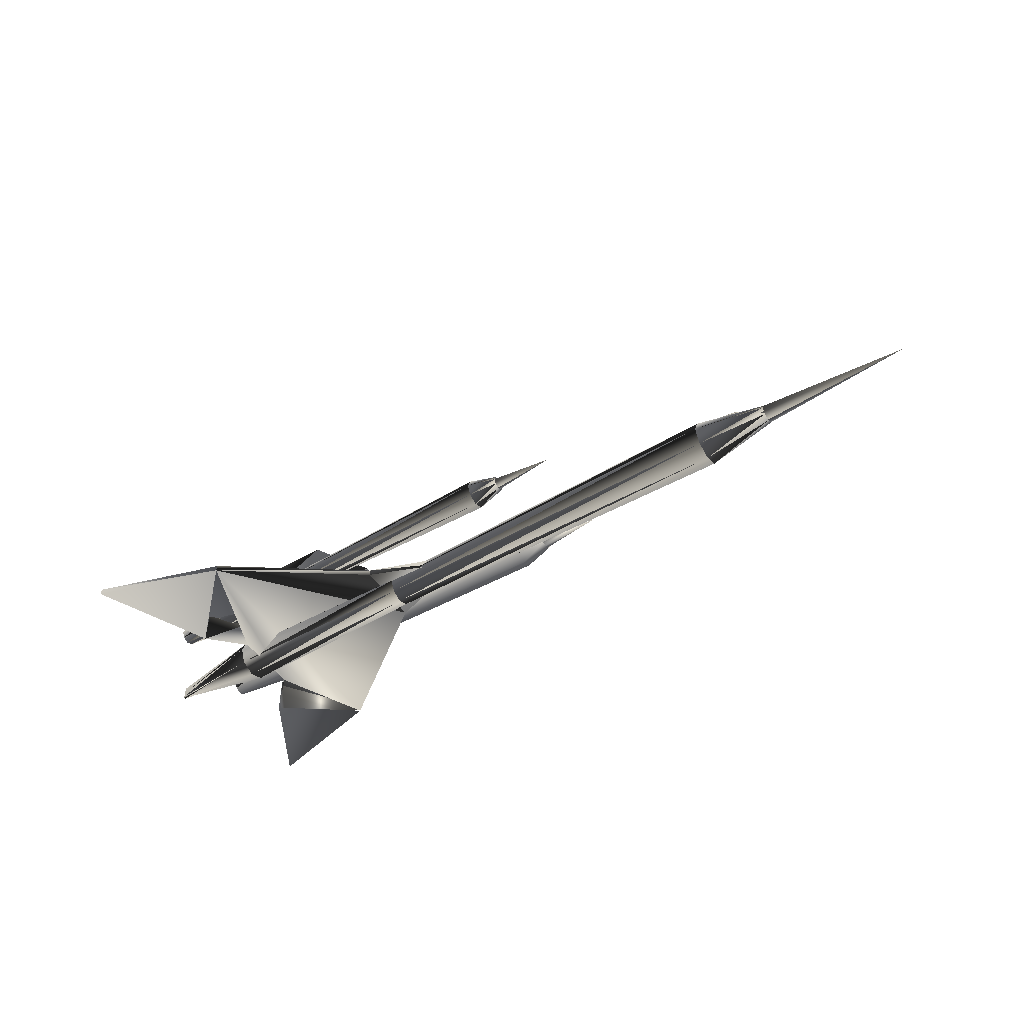
<metadata>
{"format":"obj","ext":"obj","renderer":"f3d","projection":"perspective","resolution":1024,"background":"white","views":[{"elev":-49.2,"azim":-147.3,"up":"+Y"}]}
</metadata>
<code>
v 0.7919 0.1306 0.1731
v 0.7989 0.1341 0.1731
v 0.8073 0.1341 0.1731
v 0.8143 0.1306 0.1731
v 0.8143 0.1021 0.1731
v 0.8073 0.09854 0.1731
v 0.7989 0.09854 0.1731
v 0.7919 0.1021 0.1731
v 0.7869 0.1084 0.1717
v 0.7919 0.1021 0.1717
v 0.7989 0.09854 0.1717
v 0.8073 0.09854 0.1717
v 0.8143 0.1021 0.1717
v 0.8193 0.1084 0.1717
v 0.8193 0.1242 0.1717
v 0.8143 0.1306 0.1717
v 0.8073 0.1341 0.1717
v 0.7989 0.1341 0.1717
v 0.7919 0.1306 0.1717
v 0.7869 0.1242 0.1717
v 0.8374 0.1237 0.1731
v 0.8374 0.1084 0.1731
v 0.8193 0.1242 0.1731
v 0.8193 0.1084 0.1731
v 0.7707 0.1237 0.1731
v 0.7707 0.1084 0.1731
v 0.7869 0.1242 0.1731
v 0.7869 0.1084 0.1731
v 0.8199 0.1089 0.2381
v 0.8199 0.1248 0.2381
v 0.8354 0.109 0.2381
v 0.8354 0.1242 0.2381
v 0.7868 0.1089 0.2381
v 0.7868 0.1248 0.2381
v 0.7695 0.109 0.2381
v 0.7695 0.1242 0.2381
v 0.8199 0.1248 0.2396
v 0.8149 0.1311 0.2396
v 0.8072 0.1346 0.2396
v 0.7995 0.1346 0.2396
v 0.7918 0.1311 0.2396
v 0.7868 0.1248 0.2396
v 0.7868 0.1089 0.2396
v 0.7918 0.1026 0.2396
v 0.7995 0.09907 0.2396
v 0.8072 0.09907 0.2396
v 0.8149 0.1026 0.2396
v 0.8149 0.1026 0.2381
v 0.8072 0.09907 0.2381
v 0.7995 0.09907 0.2381
v 0.7918 0.1026 0.2381
v 0.7918 0.1311 0.2381
v 0.7995 0.1346 0.2381
v 0.8072 0.1346 0.2381
v 0.8149 0.1311 0.2381
v 0.8044 0.1277 0.1731
v 0.8084 0.119 0.1731
v 0.8163 0.1188 0.1731
v 0.8088 0.1135 0.1731
v 0.8119 0.1031 0.1731
v 0.8036 0.1117 0.1731
v 0.798 0.1031 0.1731
v 0.7996 0.1133 0.1731
v 0.7931 0.119 0.1731
v 0.7999 0.119 0.1731
v 0.7999 0.119 0.1699
v 0.7931 0.119 0.1699
v 0.7996 0.1133 0.1699
v 0.798 0.1031 0.1699
v 0.8036 0.1117 0.1699
v 0.8119 0.1031 0.1699
v 0.8088 0.1135 0.1699
v 0.8163 0.1188 0.1699
v 0.8084 0.119 0.1699
v 0.8044 0.1277 0.1699
v 0.8357 0.1218 0.1732
v 0.8357 0.1195 0.1732
v 0.8228 0.1195 0.1732
v 0.8228 0.1218 0.1732
v 0.8357 0.1218 0.1714
v 0.8357 0.1195 0.1714
v 0.8228 0.1195 0.1714
v 0.8228 0.1218 0.1714
v 0.8226 0.1129 0.1714
v 0.8226 0.1106 0.1714
v 0.8355 0.1106 0.1714
v 0.8355 0.1129 0.1714
v 0.8226 0.1129 0.1732
v 0.8226 0.1106 0.1732
v 0.8355 0.1106 0.1732
v 0.8355 0.1129 0.1732
v 0.7849 0.1223 0.1732
v 0.7849 0.12 0.1732
v 0.772 0.12 0.1732
v 0.772 0.1223 0.1732
v 0.7849 0.1223 0.1714
v 0.7849 0.12 0.1714
v 0.772 0.12 0.1714
v 0.772 0.1223 0.1714
v 0.7725 0.1124 0.1714
v 0.7725 0.1101 0.1714
v 0.7855 0.1101 0.1714
v 0.7855 0.1124 0.1714
v 0.7725 0.1124 0.1732
v 0.7725 0.1101 0.1732
v 0.7855 0.1101 0.1732
v 0.7855 0.1124 0.1732
v 0.8214 0.1129 0.2381
v 0.8214 0.1107 0.2381
v 0.8343 0.1107 0.2381
v 0.8343 0.1129 0.2381
v 0.8214 0.1129 0.2399
v 0.8214 0.1107 0.2399
v 0.8343 0.1107 0.2399
v 0.8343 0.1129 0.2399
v 0.8341 0.1228 0.2399
v 0.8341 0.1205 0.2399
v 0.8212 0.1205 0.2399
v 0.8212 0.1228 0.2399
v 0.8341 0.1228 0.2381
v 0.8341 0.1205 0.2381
v 0.8212 0.1205 0.2381
v 0.8212 0.1228 0.2381
v 0.7706 0.1134 0.2381
v 0.7706 0.1111 0.2381
v 0.7835 0.1111 0.2381
v 0.7835 0.1134 0.2381
v 0.7706 0.1134 0.2399
v 0.7706 0.1111 0.2399
v 0.7835 0.1111 0.2399
v 0.7835 0.1134 0.2399
v 0.784 0.1223 0.2399
v 0.784 0.12 0.2399
v 0.7711 0.12 0.2399
v 0.7711 0.1223 0.2399
v 0.784 0.1223 0.2381
v 0.784 0.12 0.2381
v 0.7711 0.12 0.2381
v 0.7711 0.1223 0.2381
v 0.8024 0.1282 0.2413
v 0.7984 0.1196 0.2413
v 0.7906 0.1194 0.2413
v 0.7981 0.1141 0.2413
v 0.7942 0.1037 0.2413
v 0.8025 0.1123 0.2413
v 0.8088 0.1037 0.2413
v 0.8065 0.1138 0.2413
v 0.8137 0.1196 0.2413
v 0.8069 0.1196 0.2413
v 0.8069 0.1196 0.2381
v 0.8137 0.1196 0.2381
v 0.8065 0.1138 0.2381
v 0.8088 0.1037 0.2381
v 0.8025 0.1123 0.2381
v 0.7942 0.1037 0.2381
v 0.7981 0.1141 0.2381
v 0.7906 0.1194 0.2381
v 0.7984 0.1196 0.2381
v 0.8024 0.1282 0.2381
v 0.025 0.04872 0.2068
v 0.2145 0.04872 0.2068
v 0.2145 0.03717 0.2068
v 0.2145 0.04295 0.1968
v 0.2145 0.0545 0.1968
v 0.2145 0.06028 0.2068
v 0.2145 0.0545 0.2169
v 0.2145 0.04295 0.2169
v 0.7849 0.1176 0.1732
v 0.7849 0.1153 0.1732
v 0.772 0.1153 0.1732
v 0.772 0.1176 0.1732
v 0.7849 0.1176 0.1714
v 0.7849 0.1153 0.1714
v 0.772 0.1153 0.1714
v 0.772 0.1176 0.1714
v 0.8226 0.1176 0.1714
v 0.8226 0.1153 0.1714
v 0.8355 0.1153 0.1714
v 0.8355 0.1176 0.1714
v 0.8226 0.1176 0.1732
v 0.8226 0.1153 0.1732
v 0.8355 0.1153 0.1732
v 0.8355 0.1176 0.1732
v 0.7706 0.1181 0.2381
v 0.7706 0.1158 0.2381
v 0.7835 0.1158 0.2381
v 0.7835 0.1181 0.2381
v 0.7706 0.1181 0.2399
v 0.7706 0.1158 0.2399
v 0.7835 0.1158 0.2399
v 0.7835 0.1181 0.2399
v 0.8341 0.1181 0.2399
v 0.8341 0.1158 0.2399
v 0.8212 0.1158 0.2399
v 0.8212 0.1181 0.2399
v 0.8341 0.1181 0.2381
v 0.8341 0.1158 0.2381
v 0.8212 0.1158 0.2381
v 0.8212 0.1181 0.2381
v 0.2012 0.06249 0.2058
v 0.2014 0.06285 0.2057
v 0.2008 0.06316 0.2062
v 0.2008 0.06336 0.2066
v 0.2009 0.06343 0.2069
v 0.2008 0.06336 0.2073
v 0.2008 0.06315 0.2077
v 0.2014 0.06285 0.2075
v 0.2012 0.06249 0.2081
v 0.2079 0.06385 0.2018
v 0.2072 0.06567 0.2022
v 0.207 0.06721 0.2032
v 0.2067 0.06825 0.2052
v 0.2061 0.0686 0.2069
v 0.2067 0.06825 0.2086
v 0.207 0.06721 0.2106
v 0.2072 0.06567 0.2117
v 0.2079 0.06385 0.212
v 0.218 0.06582 0.2002
v 0.2168 0.06838 0.2004
v 0.2162 0.07053 0.2018
v 0.216 0.07198 0.2046
v 0.2154 0.07249 0.2069
v 0.216 0.07198 0.2093
v 0.2162 0.07053 0.2121
v 0.2168 0.06837 0.2135
v 0.218 0.06582 0.2137
v 0.2296 0.06807 0.2004
v 0.2283 0.07043 0.2007
v 0.2276 0.07244 0.2021
v 0.2274 0.07378 0.2044
v 0.2269 0.07426 0.2069
v 0.2274 0.07378 0.2095
v 0.2276 0.07245 0.2117
v 0.2283 0.07044 0.2125
v 0.2296 0.06807 0.2134
v 0.239 0.07004 0.2058
v 0.2391 0.0704 0.2057
v 0.2393 0.07071 0.2062
v 0.2393 0.07092 0.2066
v 0.2386 0.07099 0.2069
v 0.2393 0.07092 0.2073
v 0.2393 0.07071 0.2077
v 0.2391 0.0704 0.2075
v 0.239 0.07004 0.2081
v 0.8605 0.06916 0.1807
v 0.8605 0.06916 0.1725
v 0.6793 0.06916 0.1801
v 0.7595 0.1495 0.1801
v 0.7595 0.1495 0.1731
v 0.6793 0.06916 0.1731
v 0.8605 0.1495 0.1797
v 0.8805 0.08925 0.1797
v 0.8805 0.08925 0.1735
v 0.8605 0.1495 0.1735
v 0.8605 0.1489 0.2318
v 0.8805 0.08858 0.2318
v 0.8805 0.08858 0.2372
v 0.8605 0.1489 0.2372
v 0.6793 0.06849 0.2314
v 0.7595 0.1489 0.2314
v 0.7595 0.1489 0.2376
v 0.6793 0.06849 0.2376
v 0.8605 0.06849 0.2307
v 0.8605 0.06849 0.2383
v 0.8735 0.07863 0.1395
v 0.8735 0.08923 0.1437
v 0.8735 0.09362 0.1546
v 0.8735 0.08923 0.1655
v 0.8735 0.07863 0.1697
v 0.8735 0.06803 0.1655
v 0.8735 0.06364 0.1546
v 0.8735 0.06803 0.1437
v 0.9324 0.07863 0.1447
v 0.9324 0.08534 0.1477
v 0.9324 0.08812 0.1546
v 0.9324 0.08534 0.1615
v 0.9324 0.07863 0.1637
v 0.9324 0.07192 0.1615
v 0.9324 0.06914 0.1546
v 0.9324 0.07192 0.1477
v 0.9342 0.07192 0.2511
v 0.9342 0.06914 0.258
v 0.9342 0.07192 0.2642
v 0.9342 0.07863 0.2671
v 0.9342 0.08534 0.2642
v 0.9342 0.08812 0.258
v 0.9342 0.08534 0.2511
v 0.9342 0.07863 0.2481
v 0.8754 0.06803 0.2471
v 0.8754 0.06364 0.258
v 0.8754 0.06803 0.2682
v 0.8754 0.07863 0.2724
v 0.8754 0.08923 0.2682
v 0.8754 0.09362 0.258
v 0.8754 0.08923 0.2471
v 0.8754 0.07863 0.2429
v 0.7546 0.07863 0.1428
v 0.7546 0.08699 0.1465
v 0.7546 0.09045 0.1546
v 0.7546 0.08699 0.1627
v 0.7546 0.07863 0.1664
v 0.7546 0.07027 0.1627
v 0.7546 0.0668 0.1546
v 0.7546 0.07027 0.1465
v 0.7565 0.07027 0.2491
v 0.7565 0.0668 0.258
v 0.7565 0.07027 0.2661
v 0.7565 0.07863 0.2698
v 0.7565 0.08699 0.2661
v 0.7565 0.09045 0.258
v 0.7565 0.08699 0.2491
v 0.7565 0.07863 0.2462
v 0.5161 0.07863 0.1383
v 0.5161 0.08994 0.143
v 0.5161 0.09462 0.1546
v 0.5161 0.08994 0.1655
v 0.5161 0.07863 0.1709
v 0.5161 0.06732 0.1655
v 0.5161 0.06264 0.1546
v 0.5161 0.06732 0.143
v 0.518 0.06732 0.2464
v 0.518 0.06264 0.258
v 0.518 0.06732 0.2689
v 0.518 0.07863 0.2735
v 0.518 0.08994 0.2689
v 0.518 0.09462 0.258
v 0.518 0.08994 0.2464
v 0.518 0.07863 0.2417
v 0.4861 0.07863 0.1468
v 0.4861 0.08428 0.1488
v 0.4861 0.08663 0.1546
v 0.4861 0.08428 0.1604
v 0.4861 0.07863 0.1624
v 0.4861 0.07297 0.1604
v 0.4861 0.07063 0.1546
v 0.4861 0.07297 0.1488
v 0.488 0.07297 0.2522
v 0.488 0.07063 0.258
v 0.488 0.07297 0.2631
v 0.488 0.07863 0.2658
v 0.488 0.08428 0.2631
v 0.488 0.08663 0.258
v 0.488 0.08428 0.2522
v 0.488 0.07863 0.2495
v 0.4219 0.07857 0.1547
v 0.4998 0.07857 0.1547
v 0.4998 0.07081 0.1547
v 0.4998 0.07469 0.1478
v 0.4998 0.08245 0.1478
v 0.4998 0.08633 0.1547
v 0.4998 0.08245 0.1609
v 0.4998 0.07469 0.1609
v 0.5017 0.07469 0.2642
v 0.5017 0.08245 0.2642
v 0.5017 0.08633 0.2573
v 0.5017 0.08245 0.2512
v 0.5017 0.07469 0.2512
v 0.5017 0.07081 0.2573
v 0.5017 0.07857 0.2573
v 0.4238 0.07857 0.2573
v 0.6709 0.04915 0.1684
v 0.6709 0.05631 0.1684
v 0.6709 0.04915 0.2401
v 0.8143 0.04915 0.3476
v 0.8143 0.04915 0.06801
v 0.8143 0.05631 0.06801
v 0.8143 0.05631 0.3476
v 0.6709 0.05631 0.2401
v 0.9505 0.04915 0.3834
v 0.9505 0.04915 0.025
v 0.9505 0.05631 0.025
v 0.9505 0.05631 0.3834
v 0.5669 0.04499 0.2056
v 0.5669 0.05639 0.2056
v 0.8823 0.03236 0.2753
v 0.8471 0.03236 0.2408
v 0.8471 0.03236 0.1704
v 0.8823 0.03236 0.1351
v 0.8823 0.06903 0.1351
v 0.8471 0.06903 0.1704
v 0.8471 0.06903 0.2408
v 0.8823 0.06903 0.2753
v 0.181 0.04881 0.1967
v 0.181 0.05593 0.2002
v 0.181 0.05888 0.2074
v 0.181 0.05593 0.2139
v 0.181 0.04881 0.2175
v 0.181 0.04169 0.2139
v 0.181 0.03874 0.2074
v 0.181 0.04169 0.2002
v 0.2548 0.04881 0.1832
v 0.2548 0.06565 0.1906
v 0.2548 0.07261 0.2074
v 0.2548 0.06565 0.2236
v 0.2548 0.04881 0.2309
v 0.2548 0.03197 0.2236
v 0.2548 0.025 0.2074
v 0.2548 0.03197 0.1906
v 0.975 0.04881 0.2063
v 0.975 0.05536 0.206
v 0.975 0.05807 0.2074
v 0.975 0.05536 0.2081
v 0.975 0.04881 0.2078
v 0.975 0.04226 0.2081
v 0.975 0.03955 0.2074
v 0.975 0.04226 0.206
v 0.8693 0.04881 0.1846
v 0.8693 0.06459 0.191
v 0.8693 0.07113 0.2074
v 0.8693 0.06459 0.2232
v 0.8693 0.04881 0.2296
v 0.8693 0.03302 0.2232
v 0.8693 0.02649 0.2074
v 0.8693 0.03302 0.191
v 0.6547 0.04881 0.1892
v 0.6547 0.06125 0.1948
v 0.6547 0.06641 0.2074
v 0.6547 0.06125 0.2194
v 0.6547 0.04881 0.225
v 0.6547 0.03636 0.2194
v 0.6547 0.0312 0.2074
v 0.6547 0.03636 0.1948
f 1 27 20
f 1 27 2
f 2 1 19
f 3 2 18
f 3 2 27
f 4 3 17
f 4 3 27
f 23 4 16
f 23 4 27
f 5 24 14
f 5 24 27
f 6 5 13
f 6 5 27
f 7 6 12
f 7 6 27
f 8 7 11
f 8 7 27
f 28 8 10
f 28 8 27
f 25 26 27
f 26 28 27
f 22 21 23
f 22 24 23
f 24 23 27
f 20 18 19
f 20 18 17
f 17 20 16
f 16 20 15
f 15 20 14
f 14 20 13
f 13 20 12
f 12 20 11
f 11 20 10
f 10 20 28
f 20 9 28
f 15 14 24
f 11 10 8
f 12 11 7
f 13 12 6
f 14 13 5
f 16 15 23
f 17 16 4
f 18 17 3
f 18 19 2
f 19 20 1
f 31 30 32
f 31 30 29
f 35 34 36
f 35 34 33
f 55 37 30
f 55 37 38
f 54 38 55
f 54 38 39
f 53 39 54
f 53 39 40
f 52 40 53
f 52 40 41
f 34 41 52
f 34 41 42
f 51 43 33
f 51 43 44
f 50 44 51
f 50 44 45
f 49 45 50
f 49 45 46
f 48 46 49
f 48 46 47
f 29 47 48
f 29 47 37
f 33 42 43
f 37 38 39
f 39 40 37
f 40 41 37
f 41 42 37
f 43 44 37
f 44 45 37
f 45 46 37
f 46 47 37
f 42 43 37
f 30 54 55
f 30 54 53
f 53 30 52
f 52 30 34
f 34 30 33
f 33 30 51
f 51 30 50
f 50 30 49
f 49 30 48
f 48 30 29
f 56 57 74
f 56 57 65
f 57 58 73
f 57 58 59
f 59 58 72
f 59 60 71
f 59 60 61
f 61 60 70
f 61 62 69
f 61 62 63
f 63 62 68
f 63 64 67
f 63 64 65
f 65 64 66
f 56 65 75
f 65 57 59
f 63 65 61
f 59 61 65
f 66 70 68
f 66 70 72
f 66 72 74
f 74 72 73
f 72 70 71
f 70 68 69
f 68 66 67
f 66 74 75
f 66 75 65
f 67 66 64
f 68 67 63
f 69 68 62
f 70 69 61
f 71 70 60
f 72 71 59
f 73 72 58
f 74 73 57
f 75 74 56
f 76 77 81
f 76 77 78
f 78 77 82
f 78 79 83
f 78 79 76
f 76 79 80
f 76 80 81
f 77 81 82
f 78 82 83
f 79 83 80
f 81 80 82
f 83 82 80
f 85 87 86
f 85 87 84
f 87 88 91
f 87 88 84
f 84 89 88
f 84 89 85
f 85 90 89
f 85 90 86
f 86 91 90
f 86 91 87
f 91 89 90
f 91 89 88
f 92 93 97
f 92 93 94
f 94 93 98
f 94 95 99
f 94 95 92
f 92 95 96
f 92 96 97
f 93 97 98
f 94 98 99
f 95 99 96
f 97 96 98
f 99 98 96
f 101 103 102
f 101 103 100
f 103 104 107
f 103 104 100
f 100 105 104
f 100 105 101
f 101 106 105
f 101 106 102
f 102 107 106
f 102 107 103
f 107 105 106
f 107 105 104
f 108 109 113
f 108 109 110
f 110 109 114
f 110 111 115
f 110 111 108
f 108 111 112
f 108 112 113
f 109 113 114
f 110 114 115
f 111 115 112
f 113 112 114
f 115 114 112
f 117 119 118
f 117 119 116
f 119 120 123
f 119 120 116
f 116 121 120
f 116 121 117
f 117 122 121
f 117 122 118
f 118 123 122
f 118 123 119
f 123 121 122
f 123 121 120
f 124 125 129
f 124 125 126
f 126 125 130
f 126 127 131
f 126 127 124
f 124 127 128
f 124 128 129
f 125 129 130
f 126 130 131
f 127 131 128
f 129 128 130
f 131 130 128
f 133 135 134
f 133 135 132
f 135 136 139
f 135 136 132
f 132 137 136
f 132 137 133
f 133 138 137
f 133 138 134
f 134 139 138
f 134 139 135
f 139 137 138
f 139 137 136
f 141 159 158
f 141 159 140
f 142 158 157
f 142 158 141
f 143 157 156
f 143 157 142
f 144 156 155
f 144 156 143
f 145 155 154
f 145 155 144
f 146 154 153
f 146 154 145
f 147 153 152
f 147 153 146
f 148 152 151
f 148 152 147
f 149 151 150
f 149 151 148
f 140 150 159
f 140 150 149
f 141 140 149
f 142 141 143
f 144 143 145
f 146 145 147
f 148 147 149
f 141 149 143
f 149 147 145
f 145 143 149
f 154 150 152
f 154 150 156
f 156 150 158
f 156 158 157
f 154 156 155
f 152 154 153
f 150 152 151
f 158 150 159
f 162 161 167
f 162 161 163
f 160 162 167
f 160 162 163
f 163 161 164
f 160 163 164
f 164 161 165
f 160 164 165
f 165 161 166
f 160 165 166
f 166 161 167
f 160 166 167
f 168 169 173
f 168 169 170
f 170 169 174
f 170 171 175
f 170 171 168
f 168 171 172
f 168 172 173
f 169 173 174
f 170 174 175
f 171 175 172
f 173 172 174
f 175 174 172
f 177 179 178
f 177 179 176
f 179 180 183
f 179 180 176
f 176 181 180
f 176 181 177
f 177 182 181
f 177 182 178
f 178 183 182
f 178 183 179
f 183 181 182
f 183 181 180
f 184 185 189
f 184 185 186
f 186 185 190
f 186 187 191
f 186 187 184
f 184 187 188
f 184 188 189
f 185 189 190
f 186 190 191
f 187 191 188
f 189 188 190
f 191 190 188
f 193 195 194
f 193 195 192
f 195 196 199
f 195 196 192
f 192 197 196
f 192 197 193
f 193 198 197
f 193 198 194
f 194 199 198
f 194 199 195
f 199 197 198
f 199 197 196
f 208 217 207
f 217 207 216
f 216 207 206
f 216 206 215
f 215 206 205
f 215 205 214
f 214 205 204
f 214 204 213
f 213 204 203
f 213 203 212
f 212 203 202
f 212 202 211
f 211 202 201
f 211 201 210
f 210 201 200
f 210 200 209
f 217 226 216
f 226 216 225
f 225 216 215
f 225 215 224
f 224 215 214
f 224 214 223
f 223 214 213
f 223 213 222
f 222 213 212
f 222 212 221
f 221 212 211
f 221 211 220
f 220 211 210
f 220 210 219
f 219 210 209
f 219 209 218
f 226 235 225
f 235 225 234
f 234 225 224
f 234 224 233
f 233 224 223
f 233 223 232
f 232 223 222
f 232 222 231
f 231 222 221
f 231 221 230
f 230 221 220
f 230 220 229
f 229 220 219
f 229 219 228
f 228 219 218
f 228 218 227
f 235 244 234
f 244 234 243
f 243 234 233
f 243 233 242
f 242 233 232
f 242 232 241
f 241 232 231
f 241 231 240
f 240 231 230
f 240 230 239
f 239 230 229
f 239 229 238
f 238 229 228
f 238 228 237
f 237 228 227
f 237 227 236
f 247 248 249
f 247 248 252
f 248 251 254
f 248 251 252
f 252 251 253
f 252 245 246
f 252 245 247
f 247 245 250
f 249 253 250
f 249 253 254
f 253 250 246
f 246 250 245
f 253 246 252
f 254 253 251
f 249 254 248
f 250 249 247
f 260 262 261
f 260 262 259
f 255 261 258
f 255 261 260
f 256 258 257
f 256 258 255
f 263 257 264
f 263 257 256
f 259 264 262
f 259 264 263
f 260 259 256
f 255 260 256
f 263 256 259
f 257 261 262
f 257 261 258
f 262 257 264
f 280 279 272
f 279 278 271
f 278 277 270
f 277 276 269
f 276 275 268
f 275 274 267
f 274 273 266
f 273 280 265
f 272 271 279
f 271 270 278
f 270 269 277
f 269 268 276
f 268 267 275
f 267 266 274
f 266 265 273
f 265 272 280
f 296 281 289
f 296 281 288
f 288 296 295
f 288 295 287
f 287 295 294
f 287 294 286
f 286 294 293
f 286 293 285
f 285 293 292
f 285 292 284
f 284 292 291
f 284 291 283
f 283 291 290
f 283 290 282
f 282 290 289
f 282 289 281
f 272 271 304
f 271 270 303
f 270 269 302
f 269 268 301
f 268 267 300
f 267 266 299
f 266 265 298
f 265 272 297
f 304 303 271
f 303 302 270
f 302 301 269
f 301 300 268
f 300 299 267
f 299 298 266
f 298 297 265
f 297 304 272
f 312 289 305
f 312 289 296
f 296 312 311
f 296 311 295
f 295 311 310
f 295 310 294
f 294 310 309
f 294 309 293
f 293 309 308
f 293 308 292
f 292 308 307
f 292 307 291
f 291 307 306
f 291 306 290
f 290 306 305
f 290 305 289
f 304 303 320
f 303 302 319
f 302 301 318
f 301 300 317
f 300 299 316
f 299 298 315
f 298 297 314
f 297 304 313
f 320 319 303
f 319 318 302
f 318 317 301
f 317 316 300
f 316 315 299
f 315 314 298
f 314 313 297
f 313 320 304
f 328 305 321
f 328 305 312
f 312 328 327
f 312 327 311
f 311 327 326
f 311 326 310
f 310 326 325
f 310 325 309
f 309 325 324
f 309 324 308
f 308 324 323
f 308 323 307
f 307 323 322
f 307 322 306
f 306 322 321
f 306 321 305
f 320 319 336
f 319 318 335
f 318 317 334
f 317 316 333
f 316 315 332
f 315 314 331
f 314 313 330
f 313 320 329
f 336 335 319
f 335 334 318
f 334 333 317
f 333 332 316
f 332 331 315
f 331 330 314
f 330 329 313
f 329 336 320
f 344 321 337
f 344 321 328
f 328 344 343
f 328 343 327
f 327 343 342
f 327 342 326
f 326 342 341
f 326 341 325
f 325 341 340
f 325 340 324
f 324 340 339
f 324 339 323
f 323 339 338
f 323 338 322
f 322 338 337
f 322 337 321
f 347 346 352
f 347 346 348
f 345 347 352
f 345 347 348
f 348 346 349
f 345 348 349
f 349 346 350
f 345 349 350
f 350 346 351
f 345 350 351
f 351 346 352
f 345 351 352
f 353 358 359
f 353 358 360
f 353 360 354
f 353 354 359
f 354 360 355
f 354 355 359
f 355 360 356
f 355 356 359
f 356 360 357
f 356 357 359
f 357 360 358
f 357 358 359
f 374 363 368
f 374 363 373
f 368 364 367
f 368 364 363
f 382 376 381
f 382 376 375
f 381 377 380
f 381 377 376
f 380 378 379
f 380 378 377
f 362 365 366
f 362 365 361
f 362 373 374
f 362 373 361
f 371 378 379
f 371 378 365
f 365 371 370
f 372 375 382
f 372 375 364
f 364 372 369
f 363 373 361
f 364 363 365
f 375 364 369
f 377 376 365
f 378 365 370
f 365 361 363
f 365 376 364
f 366 367 368
f 366 367 381
f 367 381 382
f 381 366 380
f 380 366 379
f 368 366 362
f 362 368 374
f 367 372 382
f 366 371 379
f 406 405 414
f 405 404 413
f 404 403 412
f 403 402 411
f 402 401 410
f 401 400 409
f 400 399 408
f 399 406 407
f 414 413 422
f 414 413 405
f 413 412 421
f 413 412 404
f 412 411 420
f 412 411 403
f 411 410 419
f 411 410 402
f 410 409 418
f 410 409 401
f 409 408 417
f 409 408 400
f 408 407 416
f 408 407 399
f 407 414 415
f 407 414 406
f 422 421 398
f 422 421 413
f 421 420 397
f 421 420 412
f 420 419 396
f 420 419 411
f 419 418 395
f 419 418 410
f 418 417 394
f 418 417 409
f 417 416 393
f 417 416 408
f 416 415 392
f 416 415 407
f 415 422 391
f 415 422 414
f 398 397 390
f 398 397 421
f 397 396 389
f 397 396 420
f 396 395 388
f 396 395 419
f 395 394 387
f 395 394 418
f 394 393 386
f 394 393 417
f 393 392 385
f 393 392 416
f 392 391 384
f 392 391 415
f 391 398 383
f 391 398 422
f 390 389 397
f 389 388 396
f 388 387 395
f 387 386 394
f 386 385 393
f 385 384 392
f 384 383 391
f 383 390 398

</code>
